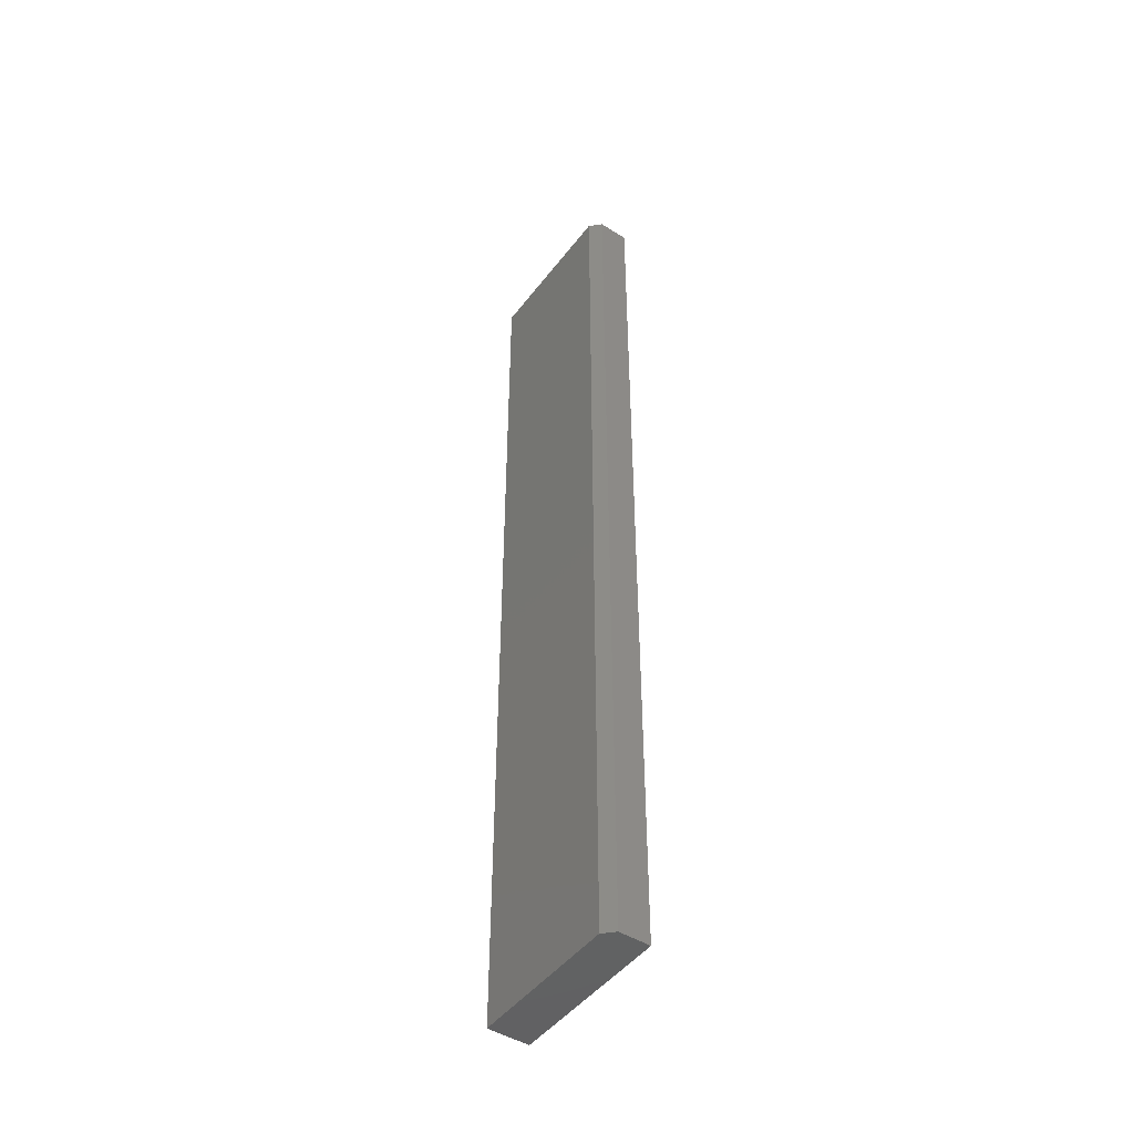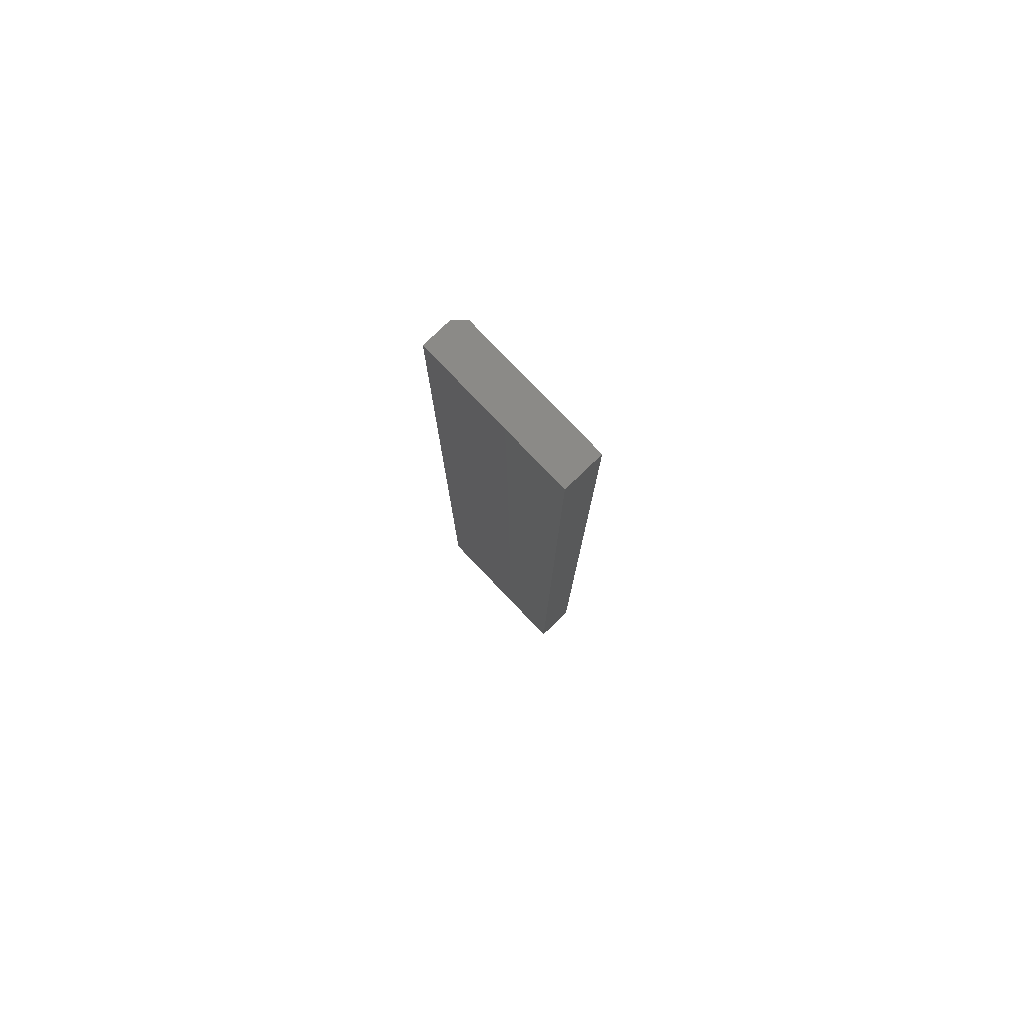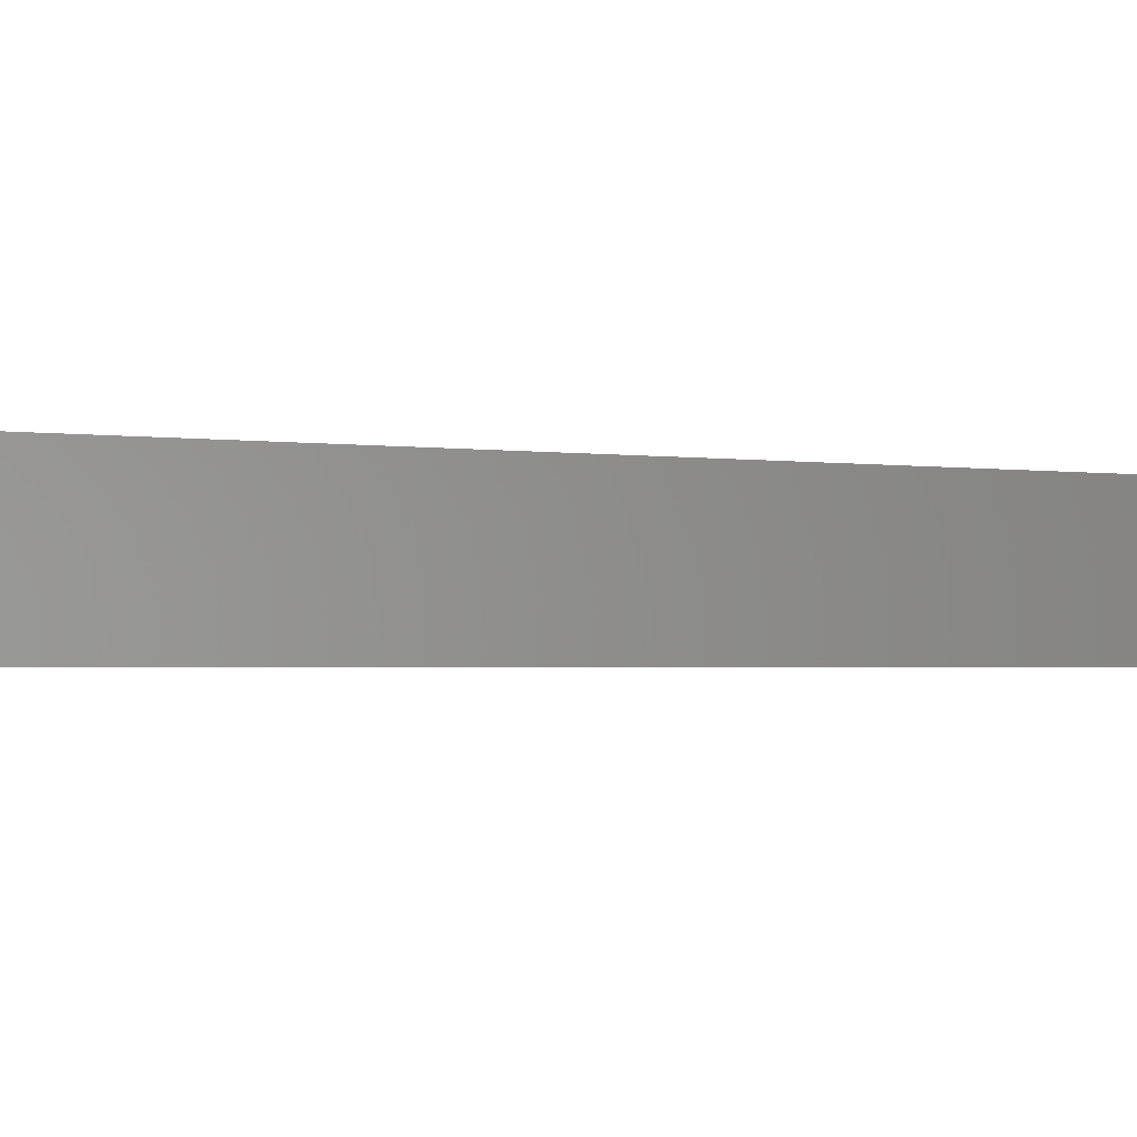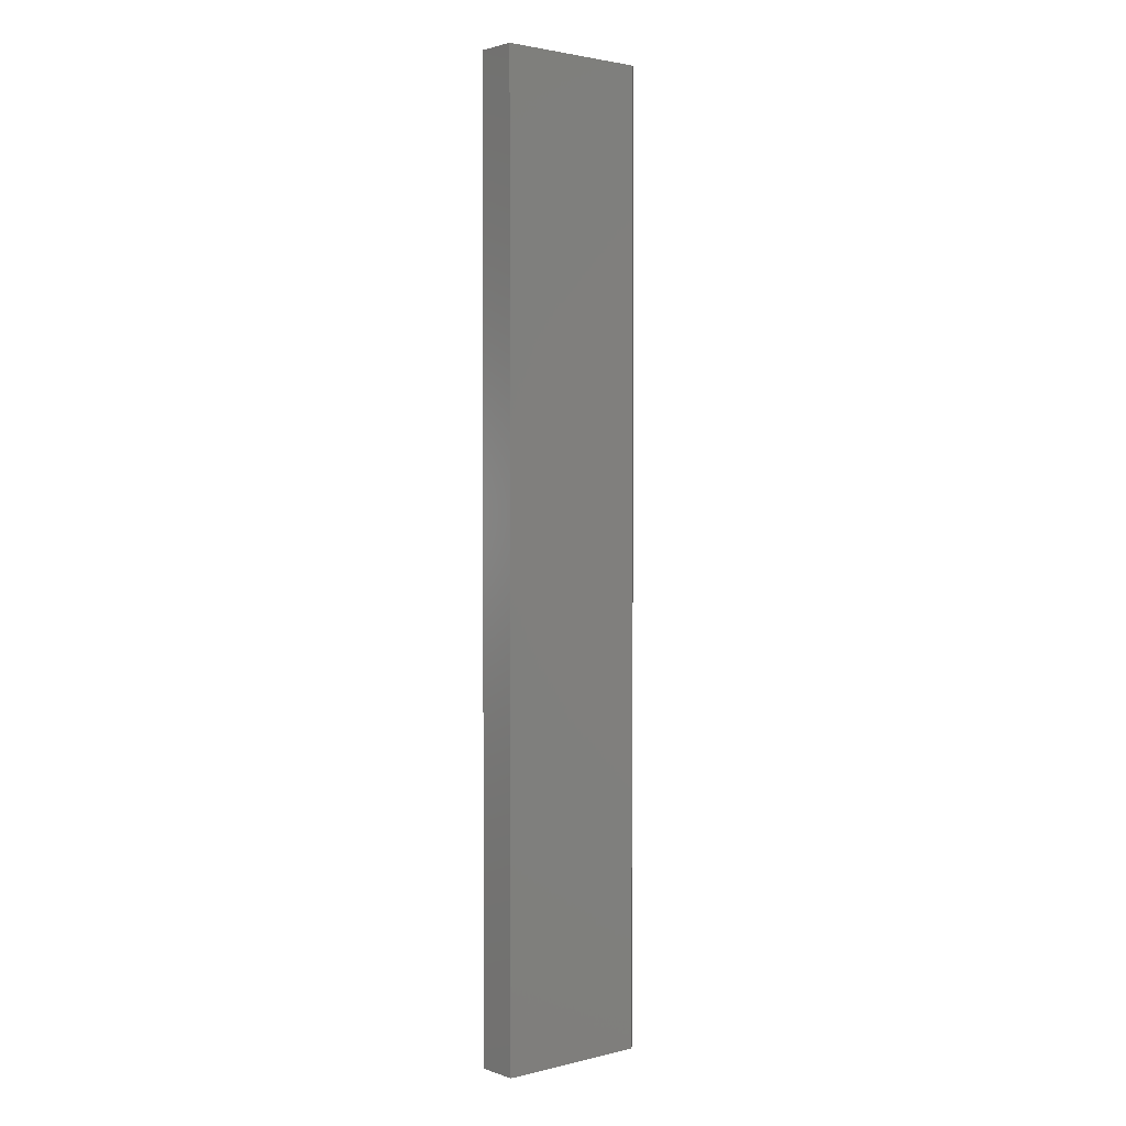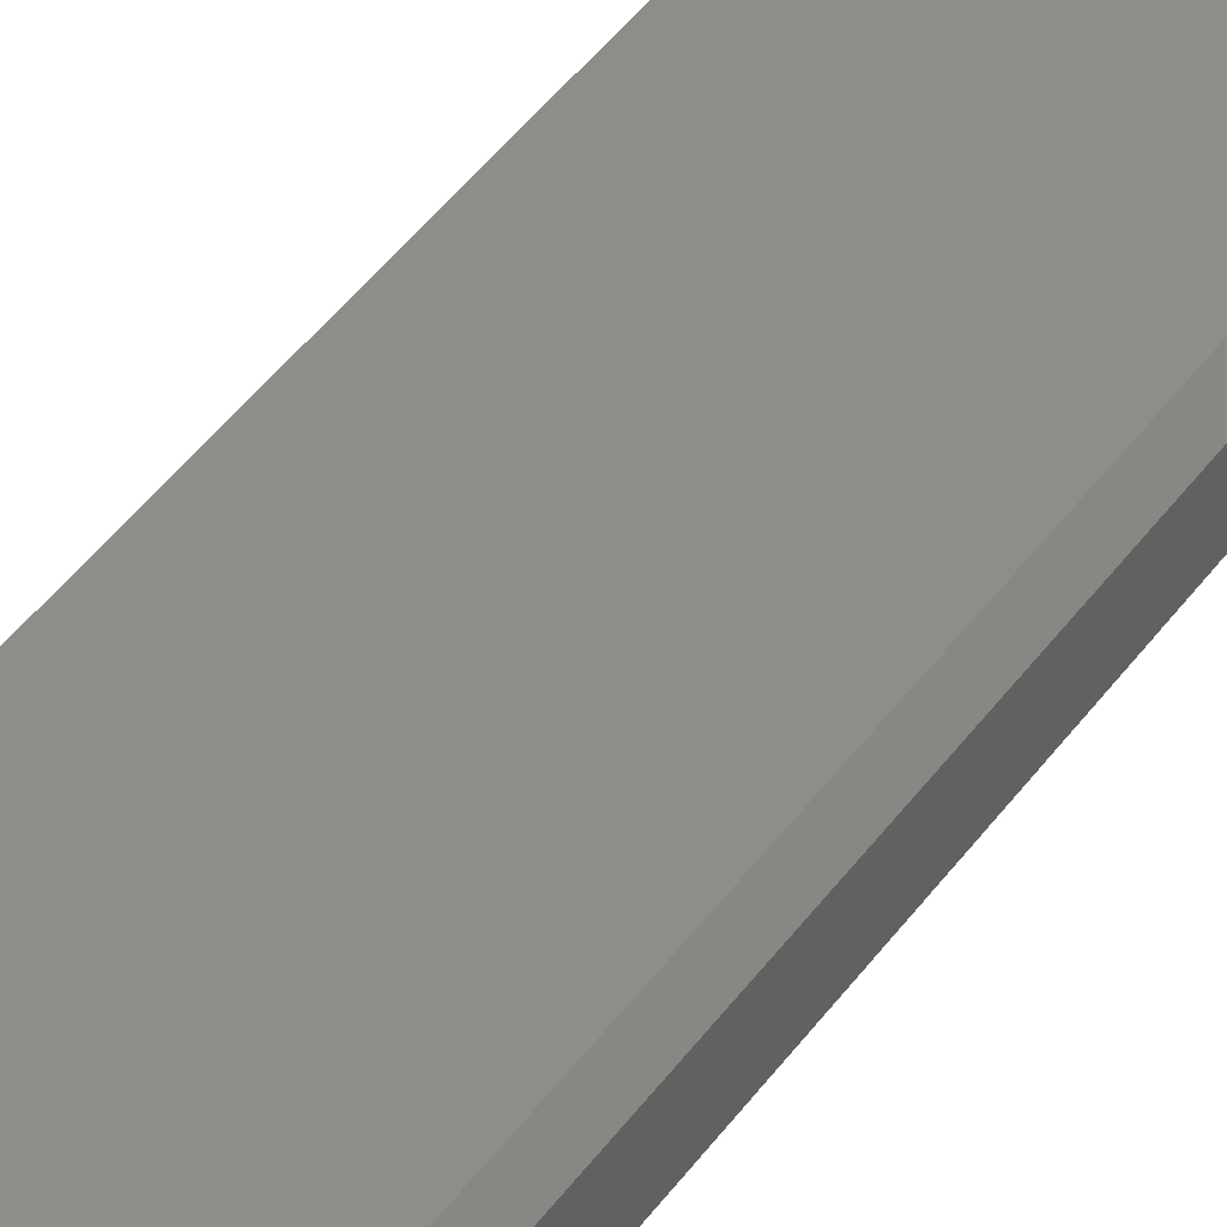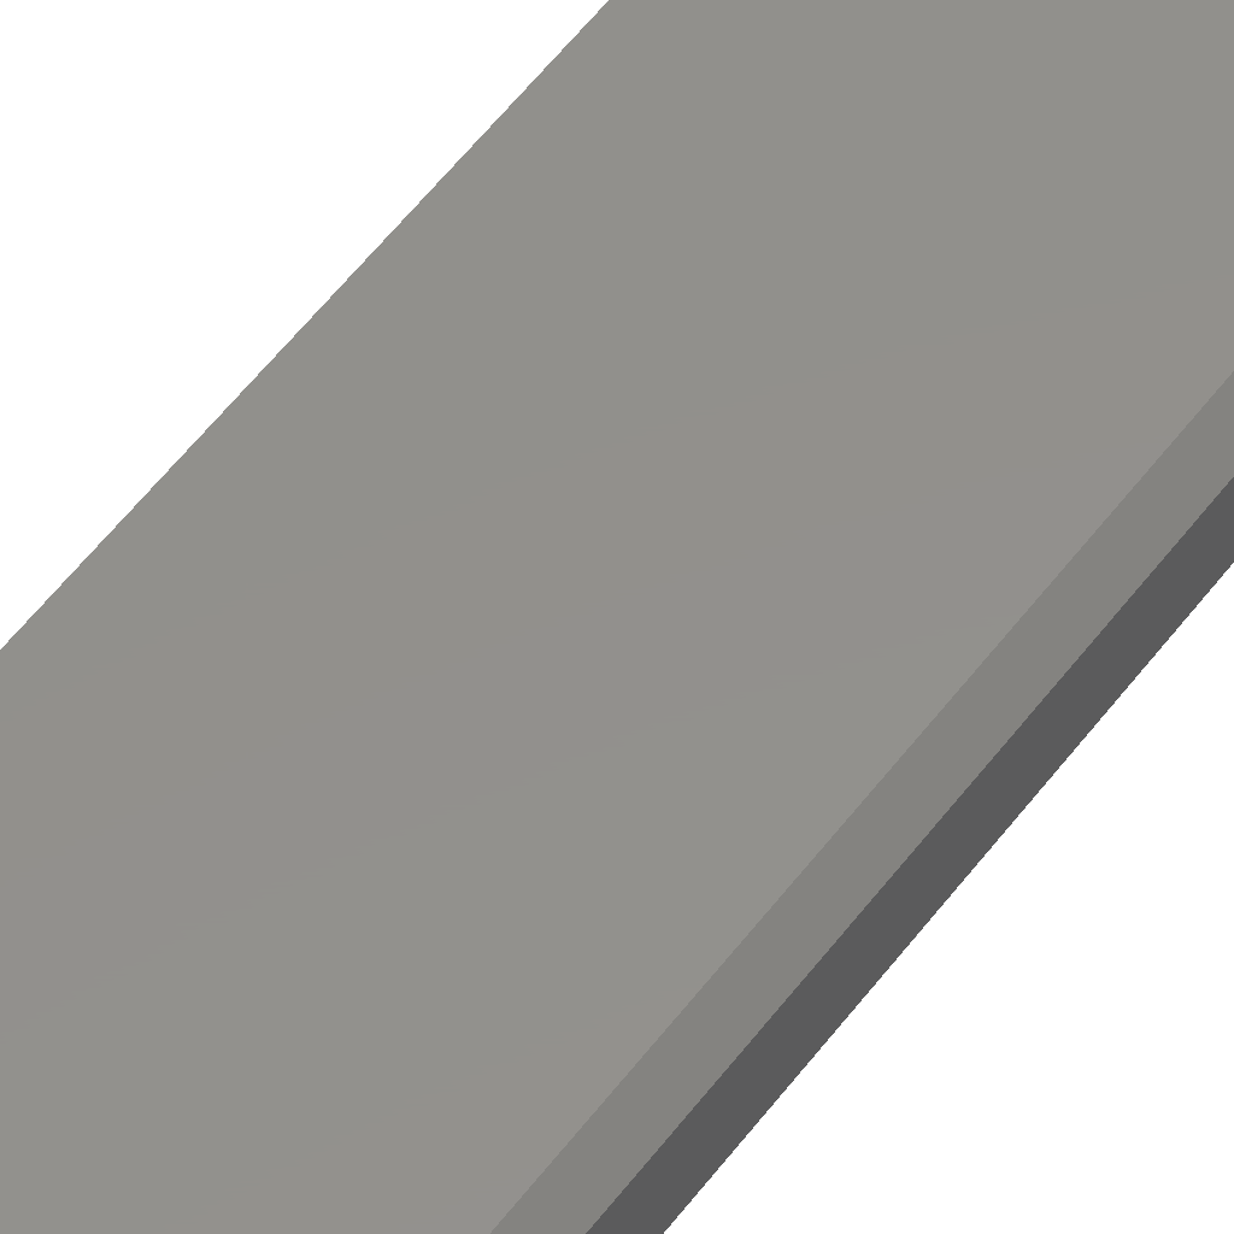
<metadata>
{"format":"stl","ext":"stl","renderer":"f3d","projection":"perspective","resolution":1024,"background":"white","views":[{"elev":-47.1,"azim":54.7,"up":"+Y"},{"elev":79.3,"azim":-133.8,"up":"+Y"},{"elev":-0.6,"azim":-148.5,"up":"+Z"},{"elev":2.2,"azim":-40.1,"up":"+Y"},{"elev":41.6,"azim":31.9,"up":"+Z"},{"elev":53.6,"azim":35.7,"up":"+Z"}]}
</metadata>
<code>
# stl→obj: 16 verts, 28 faces
v 0.448 -0.08248 0.03125
v 0.4558 -0.08248 0.02344
v 0.448 0.6498 0.03125
v 0.4558 0.5822 0.02344
v 0.4558 0.6498 0.02344
v 0.3319 0.5259 0.03125
v 0.3319 -0.08248 0.03125
v 0.377 -0.08248 0.03125
v 0.3319 0.6498 0.03125
v 0.3319 0.6498 0
v 0.4558 0.6498 0
v 0.4558 0.5822 0
v 0.4558 -0.08248 0
v 0.377 -0.08248 0
v 0.3319 0.5259 0
v 0.3319 -0.08248 0
f 1 2 3
f 3 2 4
f 3 4 5
f 6 7 8
f 6 8 1
f 6 1 3
f 6 3 9
f 10 9 11
f 11 9 3
f 11 3 5
f 4 12 5
f 5 12 11
f 2 13 4
f 4 13 12
f 8 14 1
f 1 14 13
f 1 13 2
f 15 14 16
f 11 12 10
f 10 12 15
f 12 13 15
f 15 13 14
f 6 15 7
f 7 15 16
f 9 10 6
f 6 10 15
f 7 16 8
f 8 16 14

</code>
